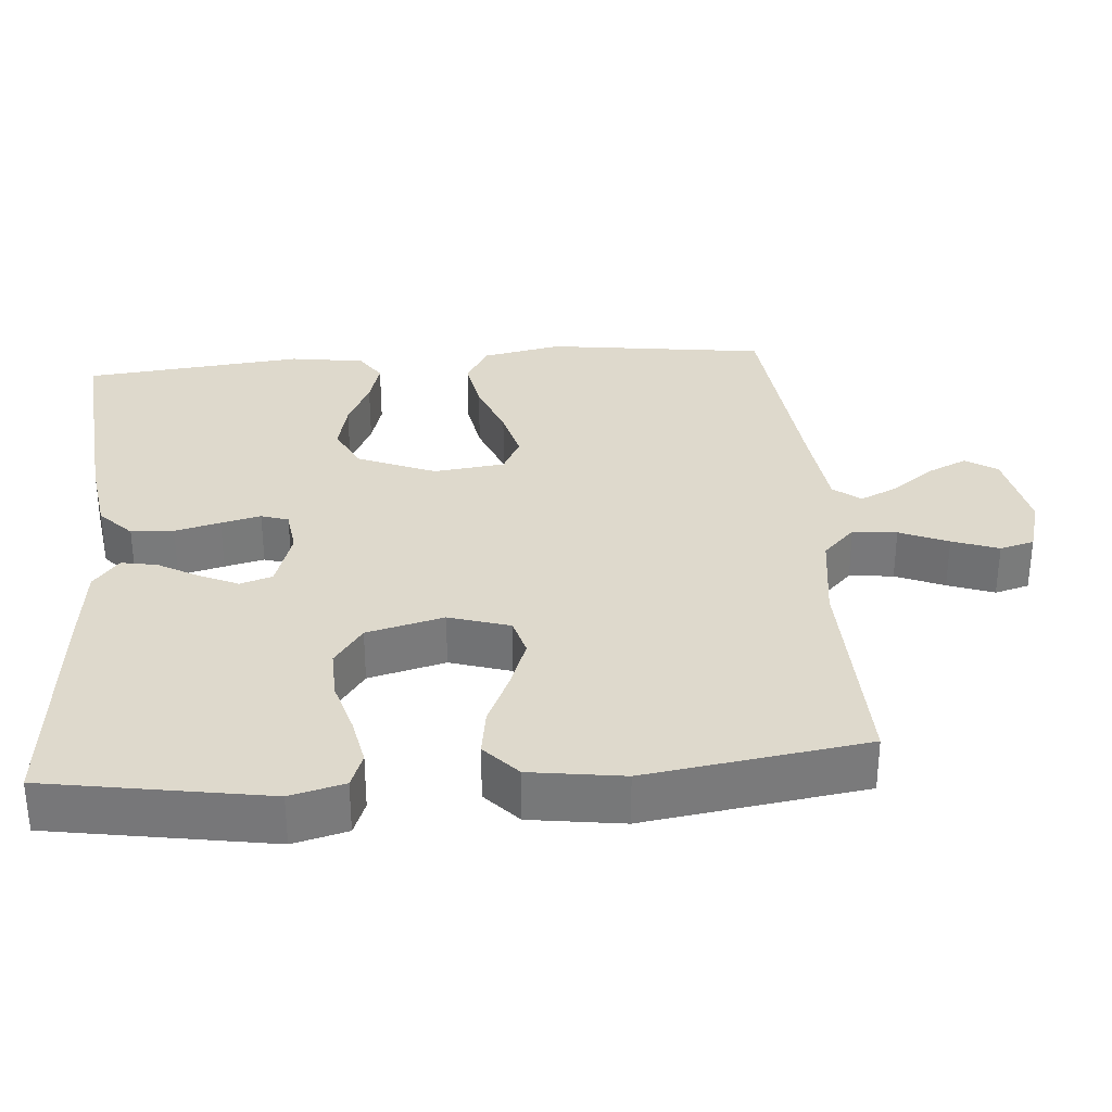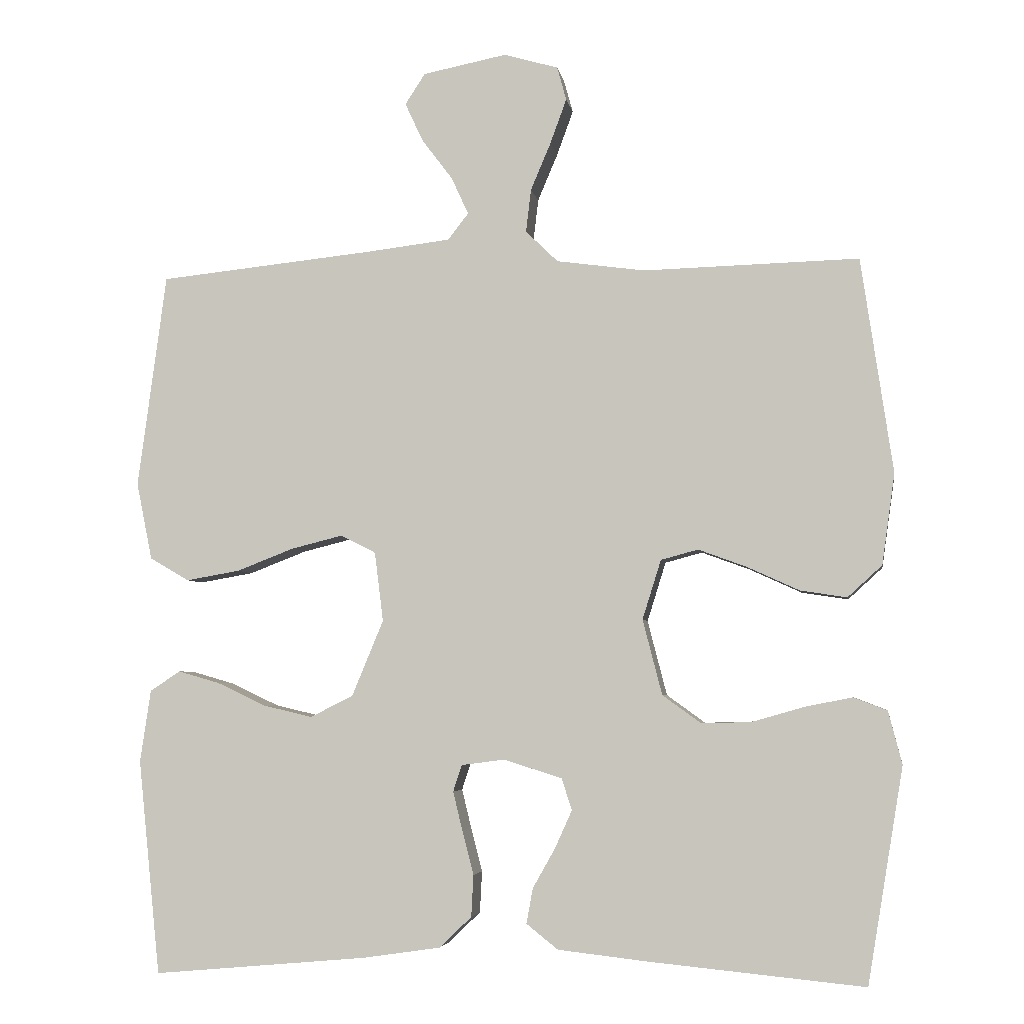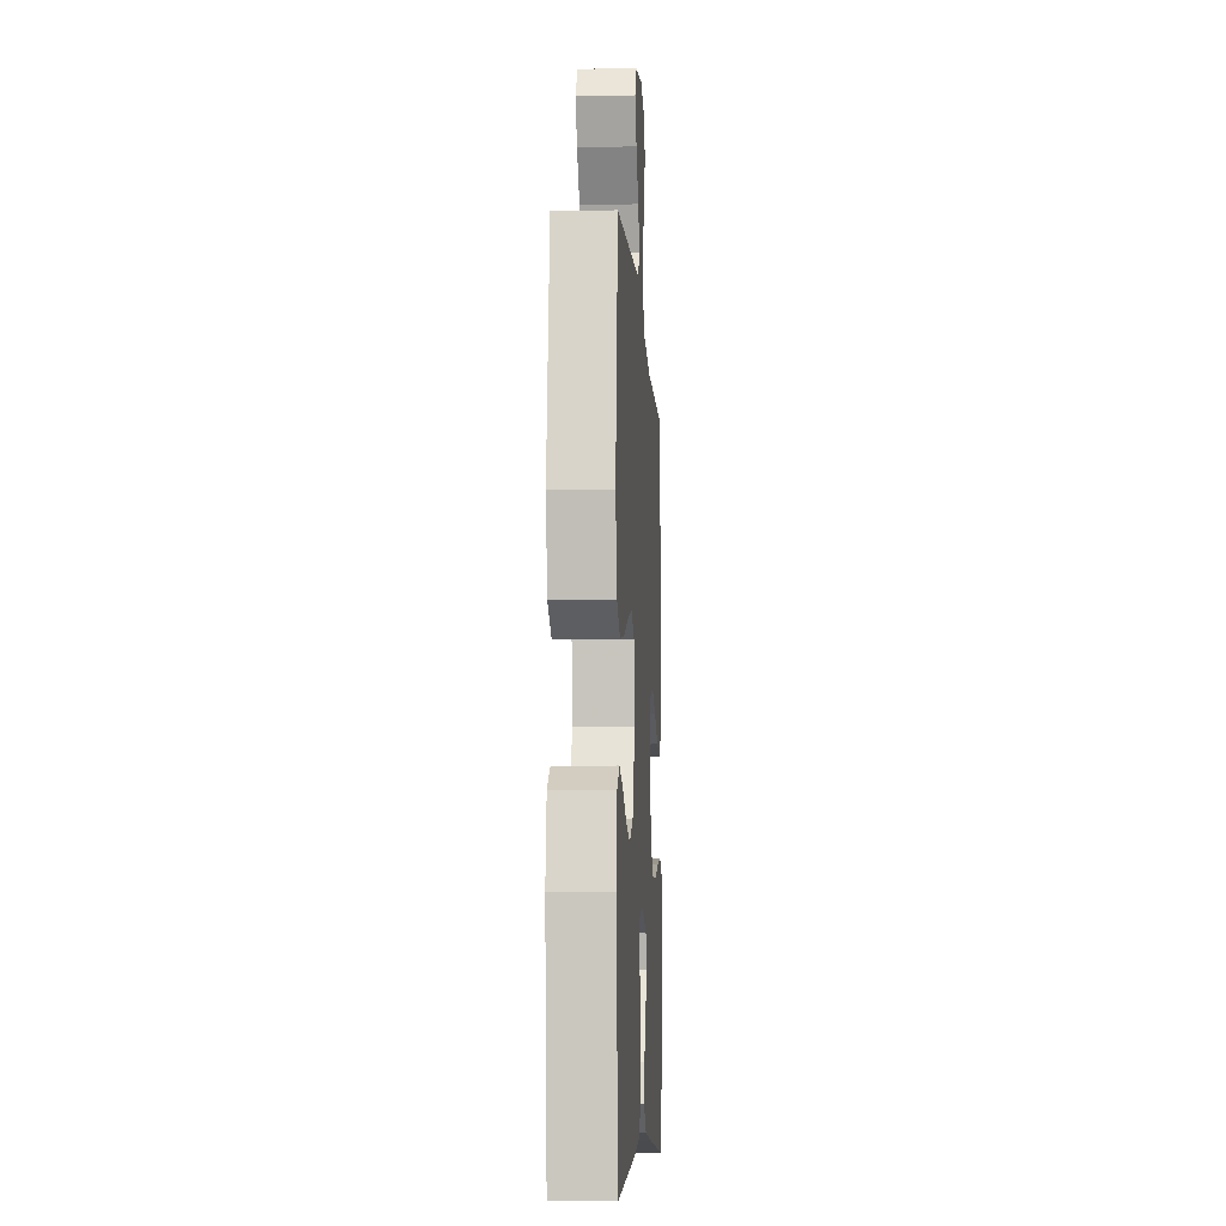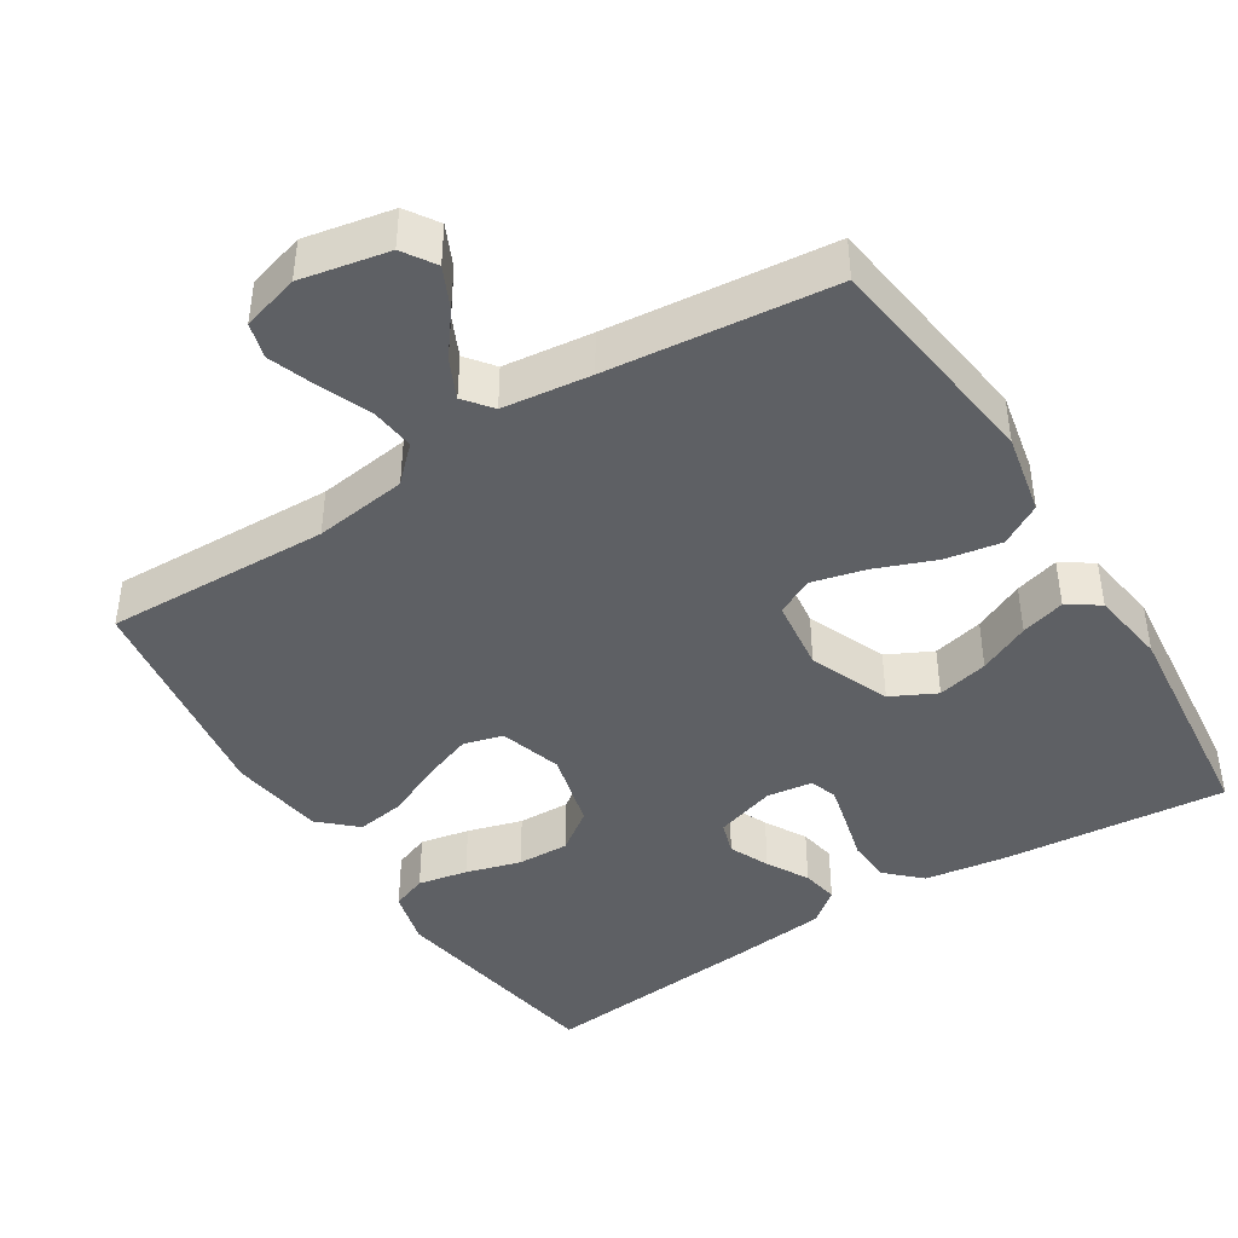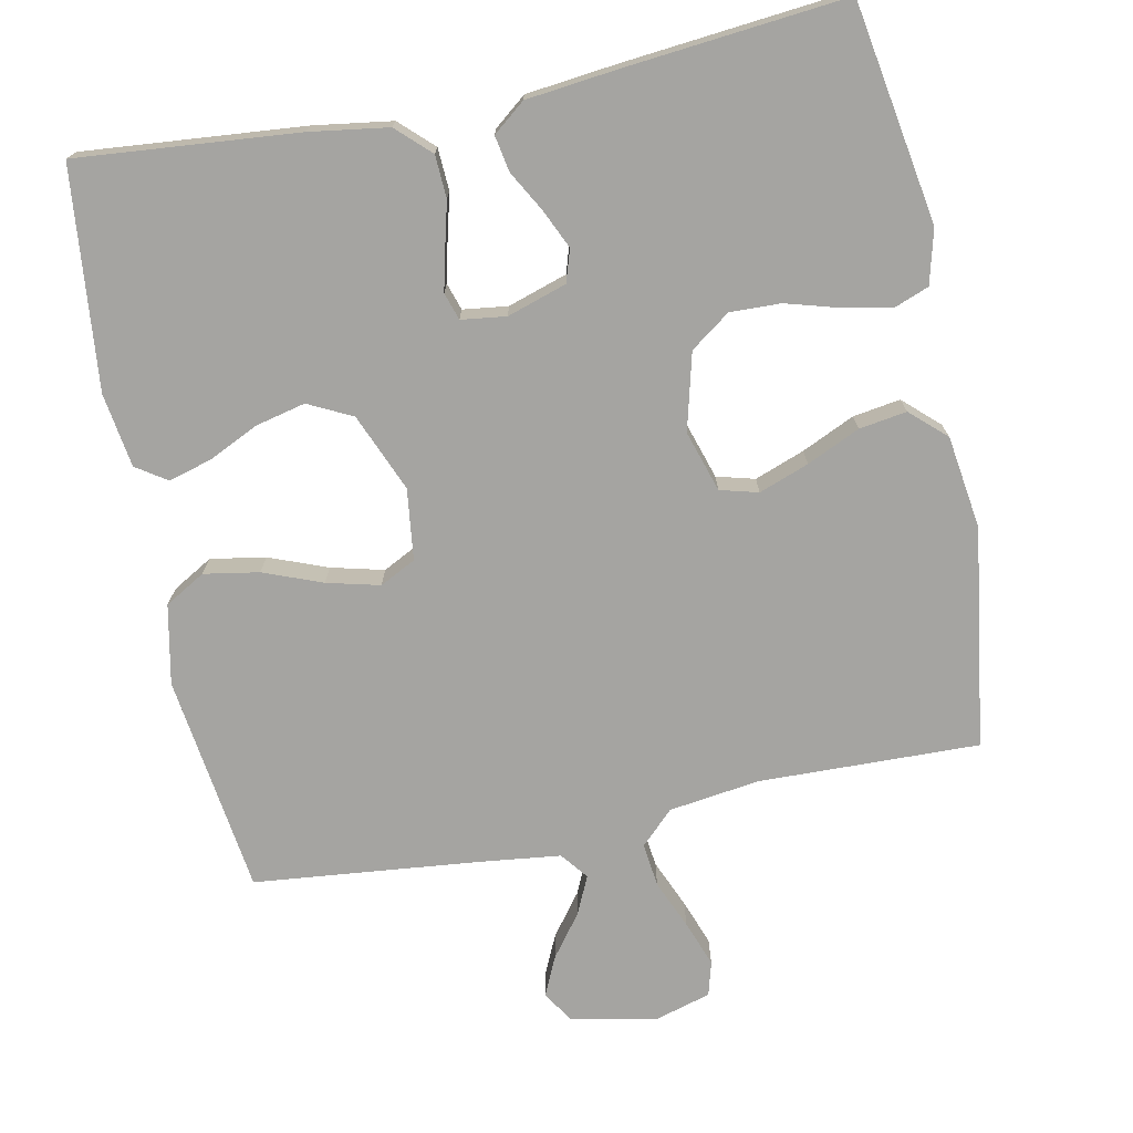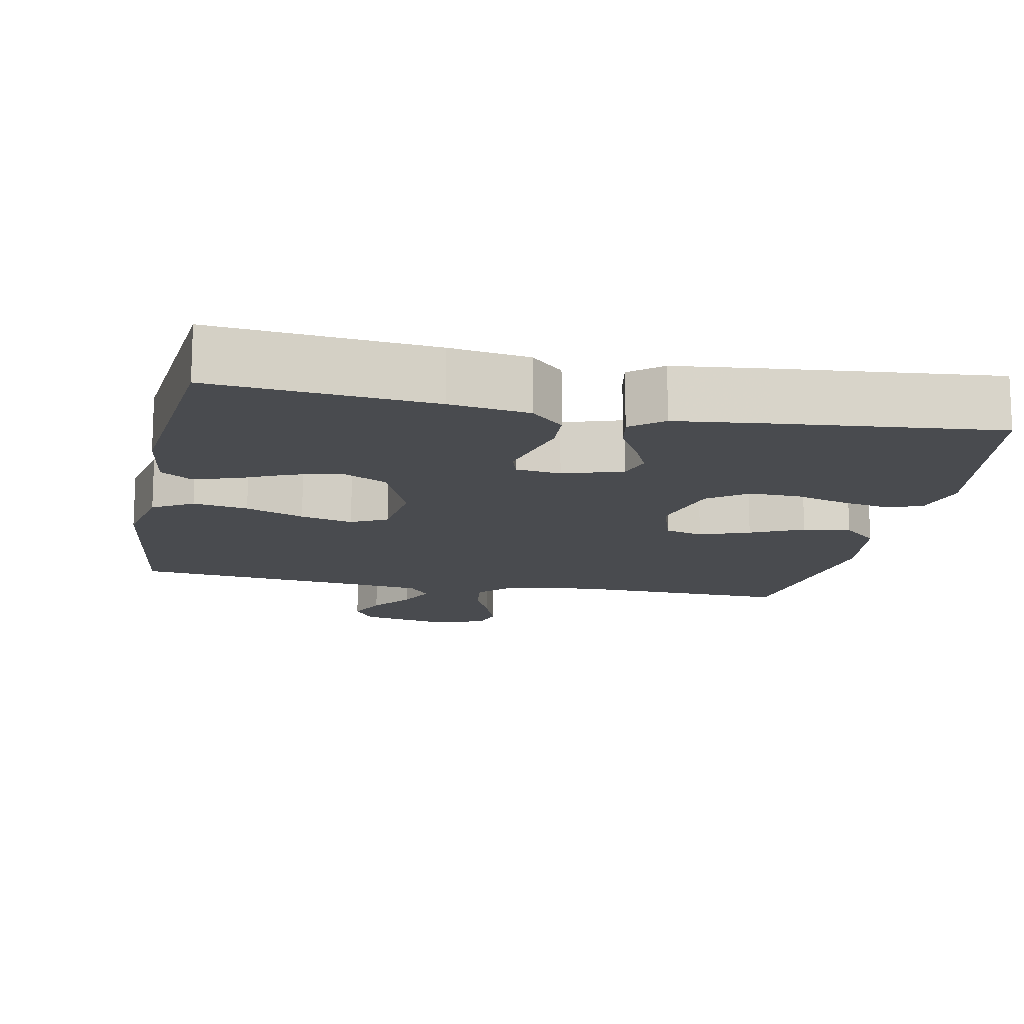
<metadata>
{"format":"obj","ext":"obj","renderer":"f3d","projection":"perspective","resolution":1024,"background":"white","views":[{"elev":32.2,"azim":-94.6,"up":"+Y"},{"elev":-4.5,"azim":-170.8,"up":"+Z"},{"elev":-8.4,"azim":93.4,"up":"+Z"},{"elev":-43.1,"azim":32.1,"up":"+Y"},{"elev":-73.4,"azim":-168.5,"up":"+Y"},{"elev":-14.2,"azim":168.7,"up":"+Y"}]}
</metadata>
<code>
v -0.5 0.07 0.5
v -0.2 0.07 0.492
v -0.076 0.07 0.509
v -0.031 0.07 0.553
v -0.038 0.07 0.613
v -0.066 0.07 0.679
v -0.089 0.07 0.742
v -0.076 0.07 0.789
v 0 0.07 0.811
v 0.117 0.07 0.788
v 0.145 0.07 0.745
v 0.12 0.07 0.691
v 0.077 0.07 0.634
v 0.053 0.07 0.582
v 0.082 0.07 0.545
v 0.2 0.07 0.531
v 0.5 0.07 0.5
v 0.54 0.07 0.2
v 0.518 0.07 0.092
v 0.463 0.07 0.06
v 0.388 0.07 0.073
v 0.308 0.07 0.104
v 0.236 0.07 0.122
v 0.187 0.07 0.097
v 0.175 0.07 0
v 0.219 0.07 -0.106
v 0.279 0.07 -0.136
v 0.347 0.07 -0.12
v 0.415 0.07 -0.088
v 0.474 0.07 -0.071
v 0.516 0.07 -0.099
v 0.531 0.07 -0.2
v 0.5 0.07 -0.5
v 0.2 0.07 -0.473
v 0.092 0.07 -0.457
v 0.047 0.07 -0.414
v 0.044 0.07 -0.356
v 0.06 0.07 -0.294
v 0.073 0.07 -0.24
v 0.061 0.07 -0.203
v 0 0.07 -0.195
v -0.081 0.07 -0.221
v -0.095 0.07 -0.265
v -0.071 0.07 -0.318
v -0.04 0.07 -0.373
v -0.031 0.07 -0.422
v -0.075 0.07 -0.457
v -0.2 0.07 -0.471
v -0.5 0.07 -0.5
v -0.55 0.07 -0.2
v -0.531 0.07 -0.126
v -0.484 0.07 -0.108
v -0.418 0.07 -0.121
v -0.345 0.07 -0.142
v -0.276 0.07 -0.144
v -0.222 0.07 -0.105
v -0.195 0.07 0
v -0.221 0.07 0.083
v -0.273 0.07 0.097
v -0.341 0.07 0.072
v -0.413 0.07 0.039
v -0.478 0.07 0.029
v -0.526 0.07 0.073
v -0.544 0.07 0.2
v -0.5 0 0.5
v -0.2 0 0.492
v -0.076 0 0.509
v -0.031 0 0.553
v -0.038 0 0.613
v -0.066 0 0.679
v -0.089 0 0.742
v -0.076 0 0.789
v 0 0 0.811
v 0.117 0 0.788
v 0.145 0 0.745
v 0.12 0 0.691
v 0.077 0 0.634
v 0.053 0 0.582
v 0.082 0 0.545
v 0.2 0 0.531
v 0.5 0 0.5
v 0.54 0 0.2
v 0.518 0 0.092
v 0.463 0 0.06
v 0.388 0 0.073
v 0.308 0 0.104
v 0.236 0 0.122
v 0.187 0 0.097
v 0.175 0 0
v 0.219 0 -0.106
v 0.279 0 -0.136
v 0.347 0 -0.12
v 0.415 0 -0.088
v 0.474 0 -0.071
v 0.516 0 -0.099
v 0.531 0 -0.2
v 0.5 0 -0.5
v 0.2 0 -0.473
v 0.092 0 -0.457
v 0.047 0 -0.414
v 0.044 0 -0.356
v 0.06 0 -0.294
v 0.073 0 -0.24
v 0.061 0 -0.203
v 0 0 -0.195
v -0.081 0 -0.221
v -0.095 0 -0.265
v -0.071 0 -0.318
v -0.04 0 -0.373
v -0.031 0 -0.422
v -0.075 0 -0.457
v -0.2 0 -0.471
v -0.5 0 -0.5
v -0.55 0 -0.2
v -0.531 0 -0.126
v -0.484 0 -0.108
v -0.418 0 -0.121
v -0.345 0 -0.142
v -0.276 0 -0.144
v -0.222 0 -0.105
v -0.195 0 0
v -0.221 0 0.083
v -0.273 0 0.097
v -0.341 0 0.072
v -0.413 0 0.039
v -0.478 0 0.029
v -0.526 0 0.073
v -0.544 0 0.2
f 63 64 1 2
f 60 61 62 63
f 59 60 63 2
f 58 59 2 3
f 57 58 3 4
f 56 57 4
f 51 52 53 54
f 49 50 51 54
f 49 54 55
f 48 49 55 56
f 44 45 46 47
f 43 44 47 48
f 42 43 48 56
f 35 36 37 38
f 35 38 39
f 34 35 39
f 33 34 39 40
f 31 32 33 40
f 28 29 30 31
f 27 28 31 40
f 19 20 21 22
f 19 22 23
f 16 17 18 19
f 15 16 19 23
f 14 15 23 24
f 10 11 12 13
f 10 13 14
f 9 10 14
f 8 9 14
f 5 6 7 8
f 5 8 14 24
f 41 42 56 4
f 26 27 40 41
f 25 26 41
f 4 5 24 25
f 4 25 41
f 66 65 128 127
f 127 126 125 124
f 66 127 124 123
f 67 66 123 122
f 68 67 122 121
f 68 121 120
f 118 117 116 115
f 118 115 114 113
f 119 118 113
f 120 119 113 112
f 111 110 109 108
f 112 111 108 107
f 120 112 107 106
f 102 101 100 99
f 103 102 99
f 103 99 98
f 104 103 98 97
f 104 97 96 95
f 95 94 93 92
f 104 95 92 91
f 86 85 84 83
f 87 86 83
f 83 82 81 80
f 87 83 80 79
f 88 87 79 78
f 77 76 75 74
f 78 77 74
f 78 74 73
f 78 73 72
f 72 71 70 69
f 88 78 72 69
f 68 120 106 105
f 105 104 91 90
f 105 90 89
f 89 88 69 68
f 105 89 68
f 1 65 66 2
f 2 66 67 3
f 3 67 68 4
f 4 68 69 5
f 5 69 70 6
f 6 70 71 7
f 7 71 72 8
f 8 72 73 9
f 9 73 74 10
f 10 74 75 11
f 11 75 76 12
f 12 76 77 13
f 13 77 78 14
f 14 78 79 15
f 15 79 80 16
f 16 80 81 17
f 17 81 82 18
f 18 82 83 19
f 19 83 84 20
f 20 84 85 21
f 21 85 86 22
f 22 86 87 23
f 23 87 88 24
f 24 88 89 25
f 25 89 90 26
f 26 90 91 27
f 27 91 92 28
f 28 92 93 29
f 29 93 94 30
f 30 94 95 31
f 31 95 96 32
f 32 96 97 33
f 33 97 98 34
f 34 98 99 35
f 35 99 100 36
f 36 100 101 37
f 37 101 102 38
f 38 102 103 39
f 39 103 104 40
f 40 104 105 41
f 41 105 106 42
f 42 106 107 43
f 43 107 108 44
f 44 108 109 45
f 45 109 110 46
f 46 110 111 47
f 47 111 112 48
f 48 112 113 49
f 49 113 114 50
f 50 114 115 51
f 51 115 116 52
f 52 116 117 53
f 53 117 118 54
f 54 118 119 55
f 55 119 120 56
f 56 120 121 57
f 57 121 122 58
f 58 122 123 59
f 59 123 124 60
f 60 124 125 61
f 61 125 126 62
f 62 126 127 63
f 63 127 128 64
f 64 128 65 1

</code>
